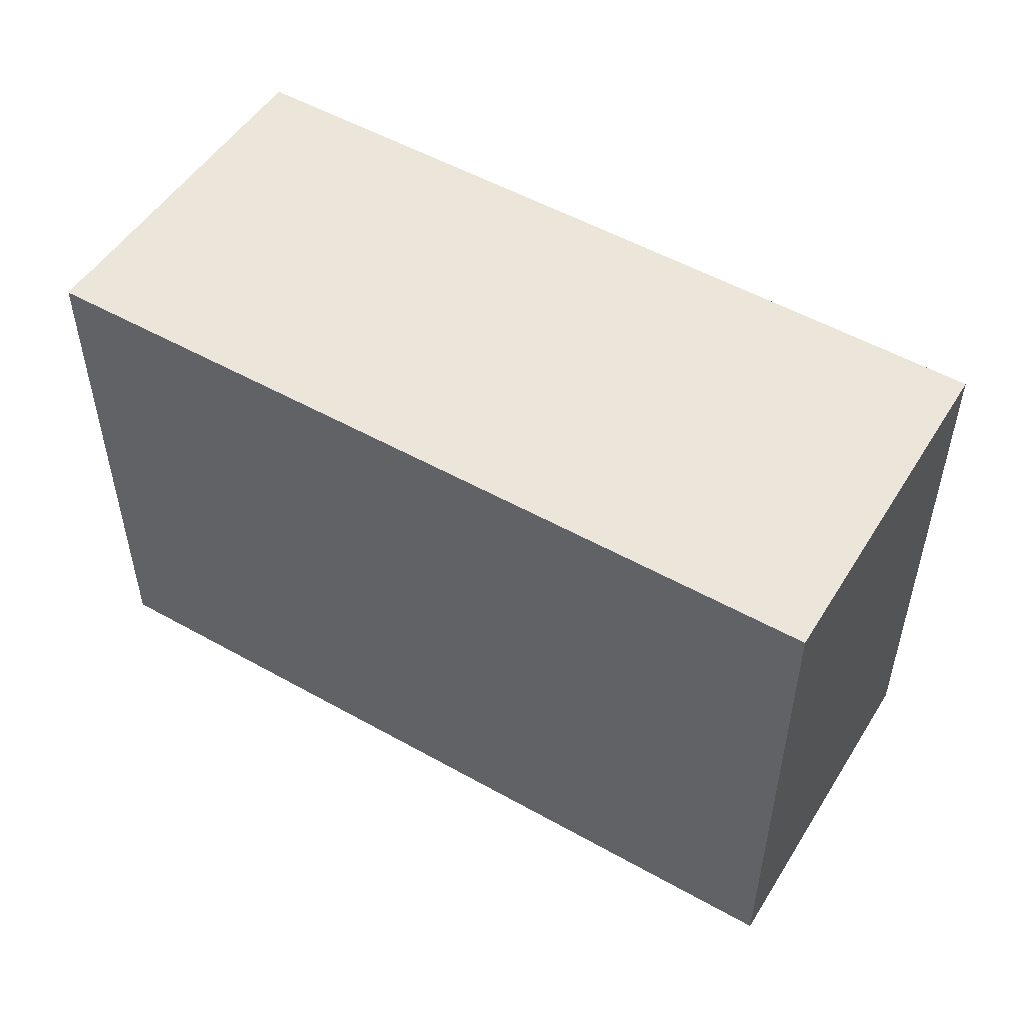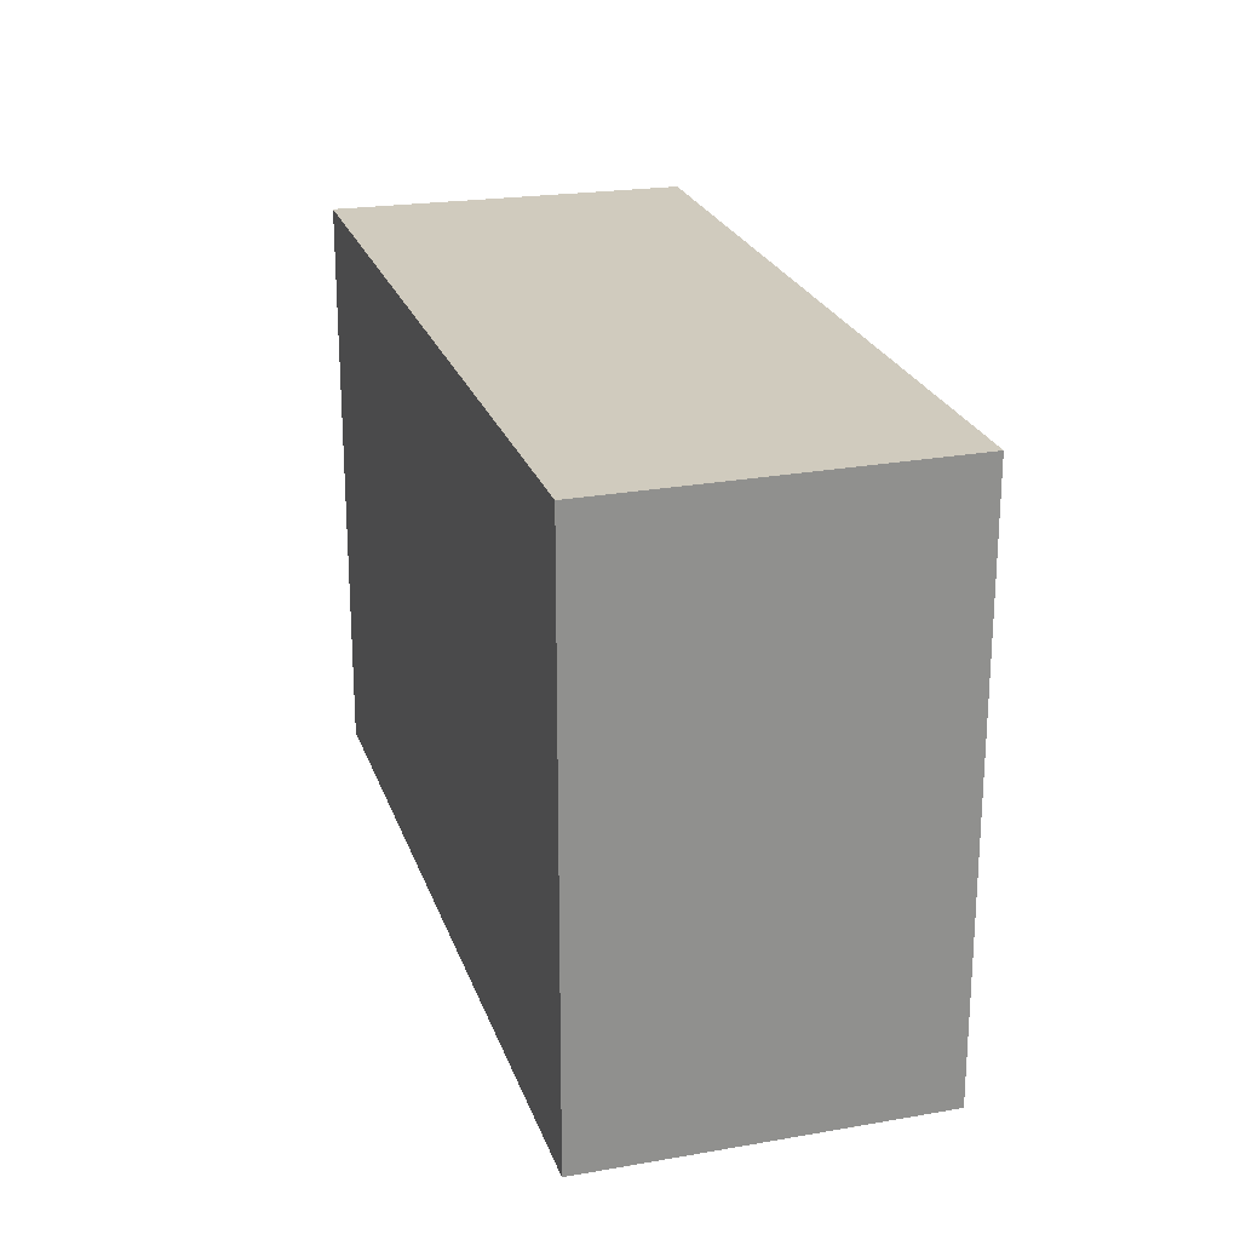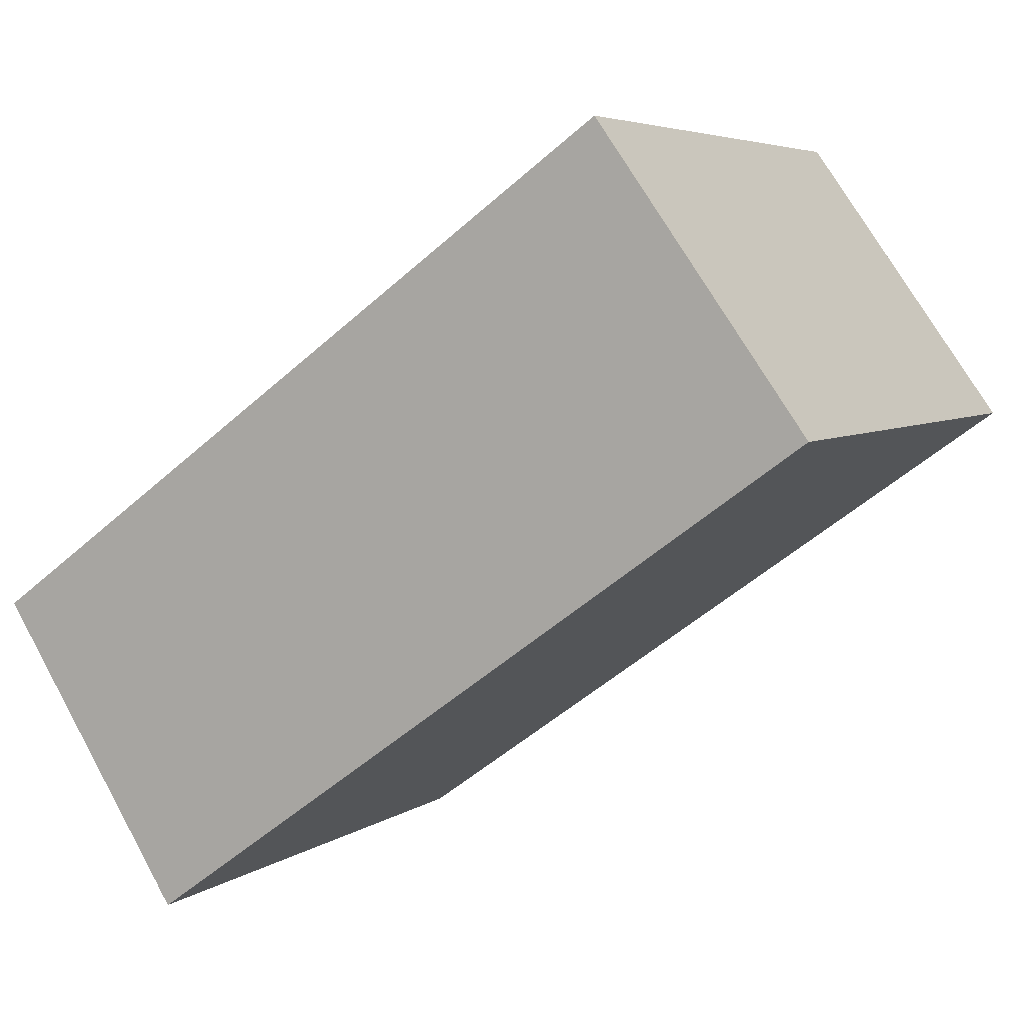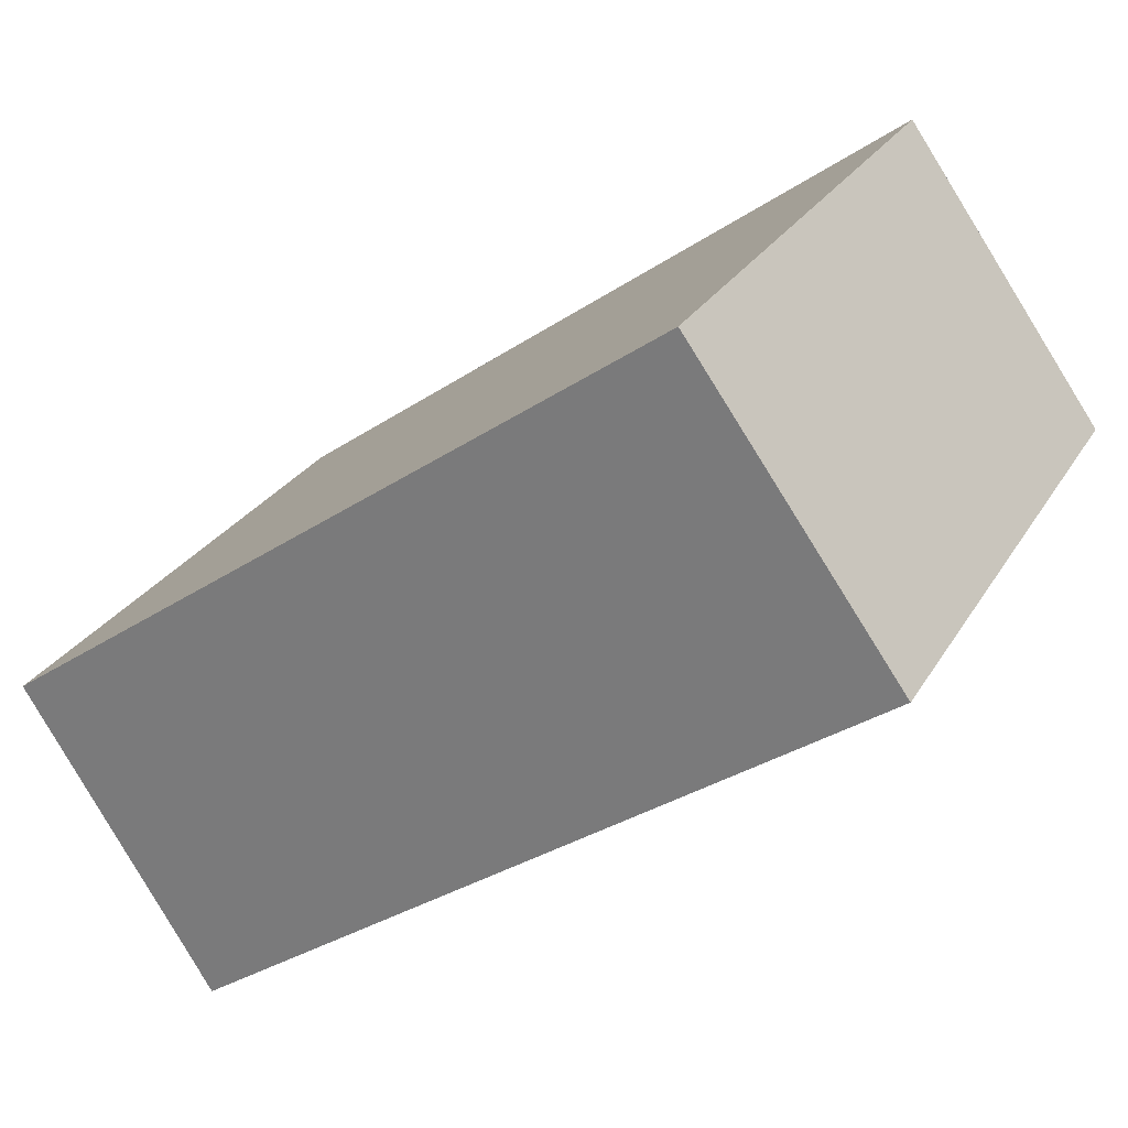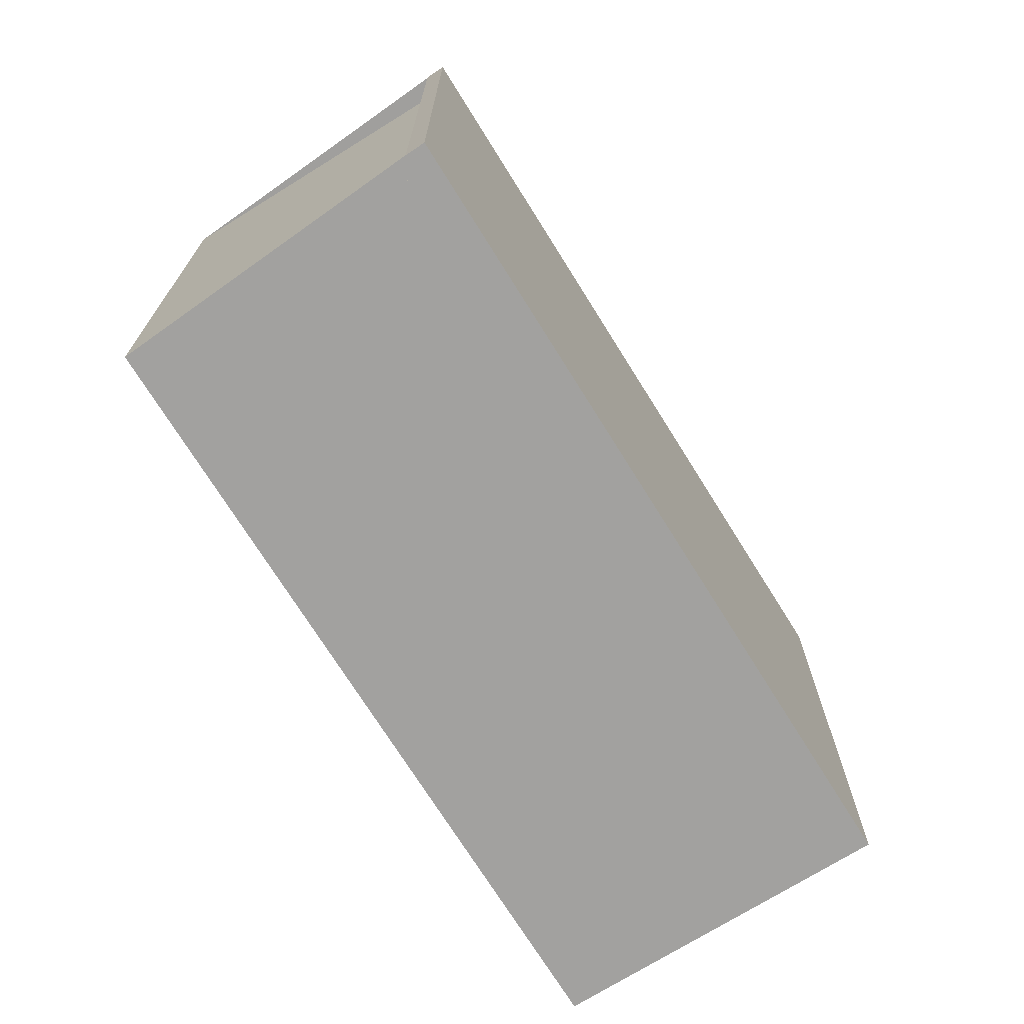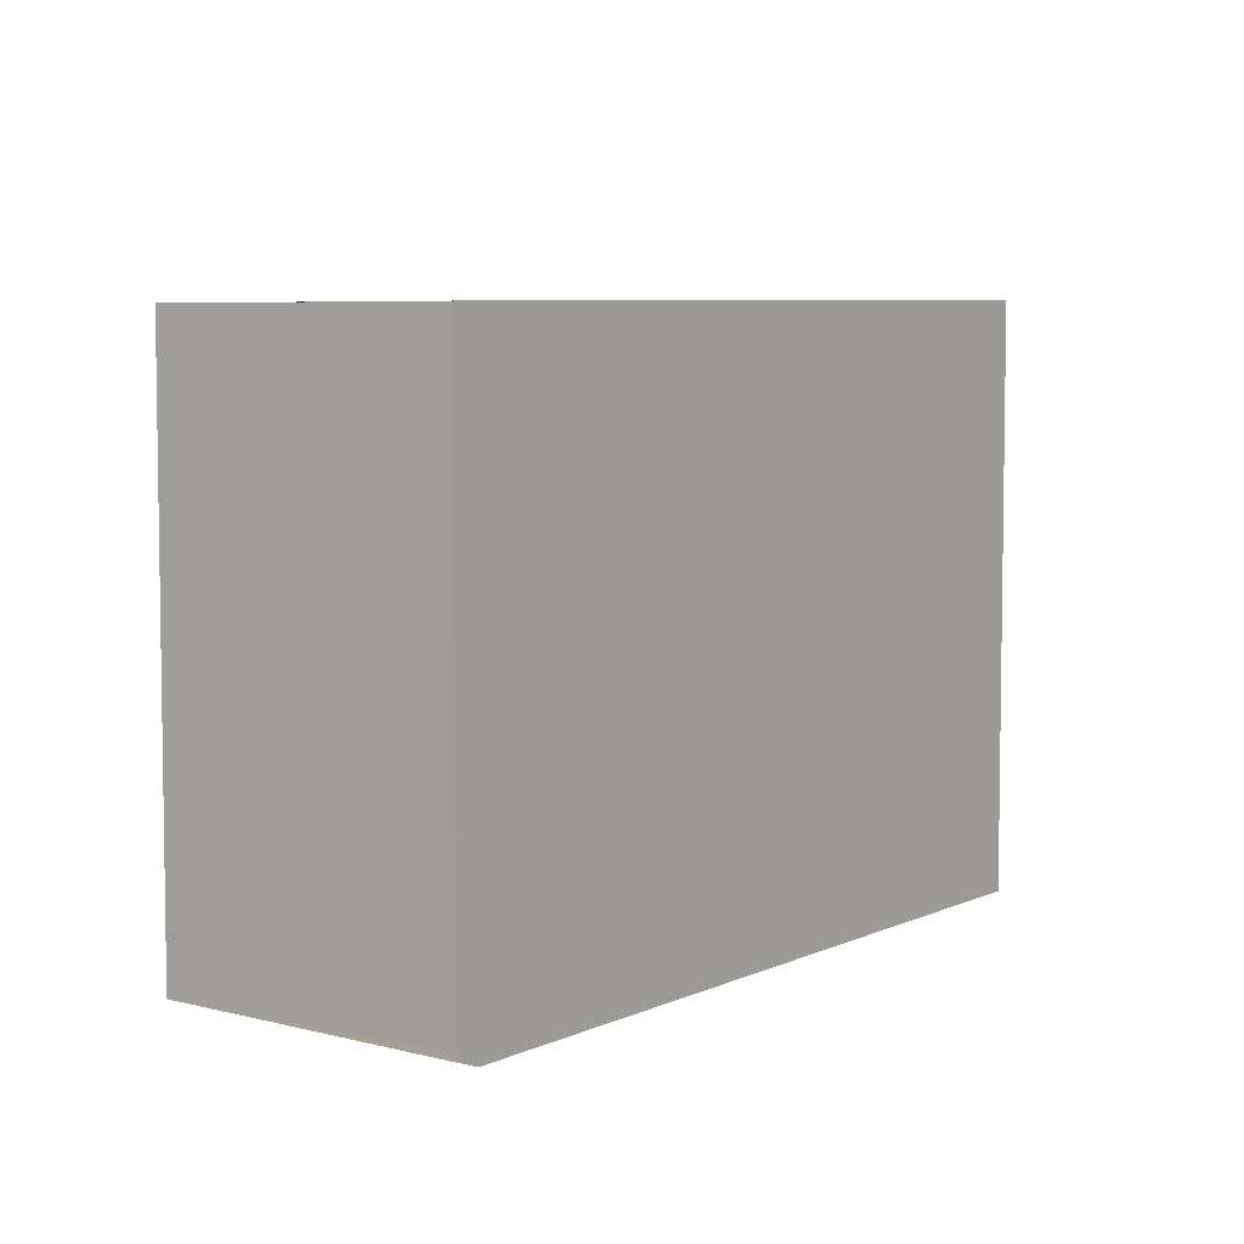
<metadata>
{"format":"obj","ext":"obj","renderer":"f3d","projection":"perspective","resolution":1024,"background":"white","views":[{"elev":54.3,"azim":66.5,"up":"+Z"},{"elev":24.2,"azim":109.2,"up":"+Z"},{"elev":5.1,"azim":26.7,"up":"+Y"},{"elev":26.6,"azim":24.4,"up":"+Y"},{"elev":-72.2,"azim":-22.5,"up":"+Z"},{"elev":5.7,"azim":-18.9,"up":"+Z"}]}
</metadata>
<code>
v -698.7 -1473 6.146
v -698.8 -1473 6.147
v -698.6 -1473 6.149
v -700.7 -1470 6.162
v -693.6 -1465 6.274
v -691.4 -1468 6.261
v -691.4 -1468 6.26
v -693.6 -1465 6.274
v -700.7 -1470 6.162
v -693.6 -1465 6.274
v -693.6 -1465 6.274
v -700.6 -1470 6.163
v -700.6 -1470 6.163
v -698.4 -1473 6.15
v -698.7 -1473 6.146
v -698.4 -1473 6.15
v -691.4 -1468 6.26
v -691.4 -1468 6.261
v -698.7 -1473 6.146
v -698.7 -1473 6.146
v -698.7 -1473 0
v -698.7 -1473 0
v -698.6 -1473 6.149
v -698.8 -1473 6.147
v -698.8 -1473 0
v -698.6 -1473 0
v -700.7 -1470 6.162
v -698.6 -1473 6.149
v -698.6 -1473 0
v -700.7 -1470 0
v -700.6 -1470 6.163
v -700.7 -1470 6.162
v -700.7 -1470 8.882e-16
v -700.6 -1470 0
v -693.6 -1465 6.274
v -693.6 -1465 6.274
v -693.6 -1465 -8.882e-16
v -693.6 -1465 0
v -691.4 -1468 6.26
v -691.4 -1468 6.261
v -691.4 -1468 0
v -691.4 -1468 0
v -698.4 -1473 6.15
v -691.4 -1468 6.26
v -691.4 -1468 0
v -698.4 -1473 -8.882e-16
v -693.6 -1465 6.274
v -693.6 -1465 6.274
v -693.6 -1465 0
v -693.6 -1465 -8.882e-16
v -700.7 -1470 6.162
v -700.7 -1470 6.162
v -700.7 -1470 0
v -700.7 -1470 8.882e-16
v -691.4 -1468 6.261
v -693.6 -1465 6.274
v -693.6 -1465 0
v -691.4 -1468 -8.882e-16
v -693.6 -1465 6.274
v -700.6 -1470 6.163
v -700.6 -1470 0
v -693.6 -1465 0
v -698.7 -1473 6.146
v -698.4 -1473 6.15
v -698.4 -1473 -8.882e-16
v -698.7 -1473 0
v -698.8 -1473 6.147
v -698.7 -1473 6.146
v -698.7 -1473 0
v -698.8 -1473 0
v -691.4 -1468 6.261
v -691.4 -1468 6.261
v -691.4 -1468 -8.882e-16
v -691.4 -1468 0
v -698.7 -1473 0
v -698.8 -1473 0
v -698.6 -1473 0
v -700.7 -1470 0
v -693.6 -1465 0
v -691.4 -1468 0
f 18 6 7 17
f 17 7 14 16
f 13 8 10 12
f 10 8 5 11
f 12 9 4 13
f 16 14 1 15
f 15 2 3 9 12 16
f 16 12 10 17
f 17 10 11 18
f 20 21 22 19
f 24 25 26 23
f 28 29 30 27
f 32 33 34 31
f 36 37 38 35
f 40 41 42 39
f 44 45 46 43
f 48 49 50 47
f 52 53 54 51
f 56 57 58 55
f 60 61 62 59
f 64 65 66 63
f 68 69 70 67
f 72 73 74 71
f 76 77 78 79 80 75

</code>
